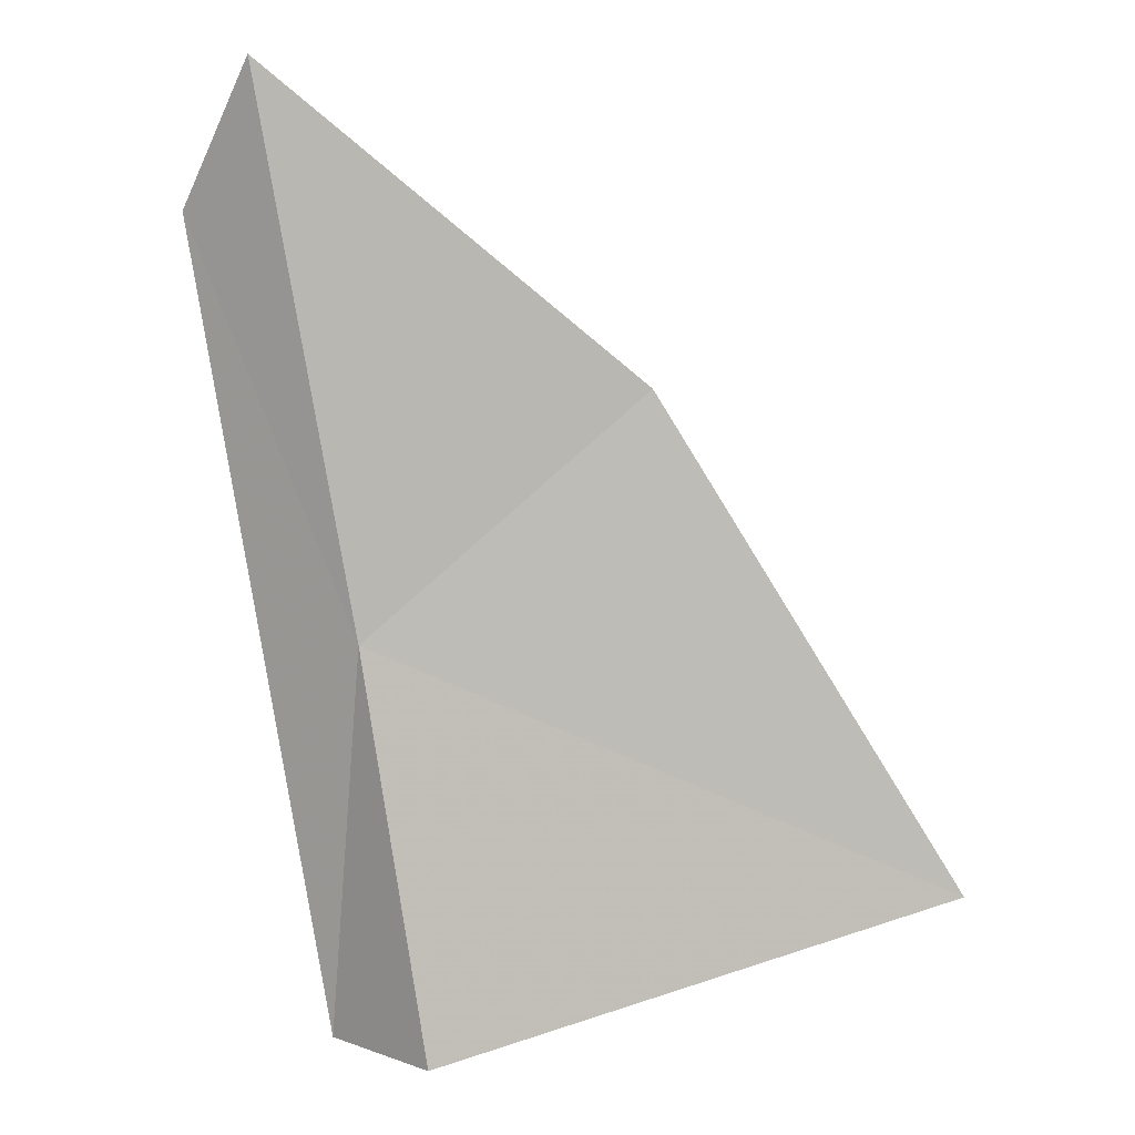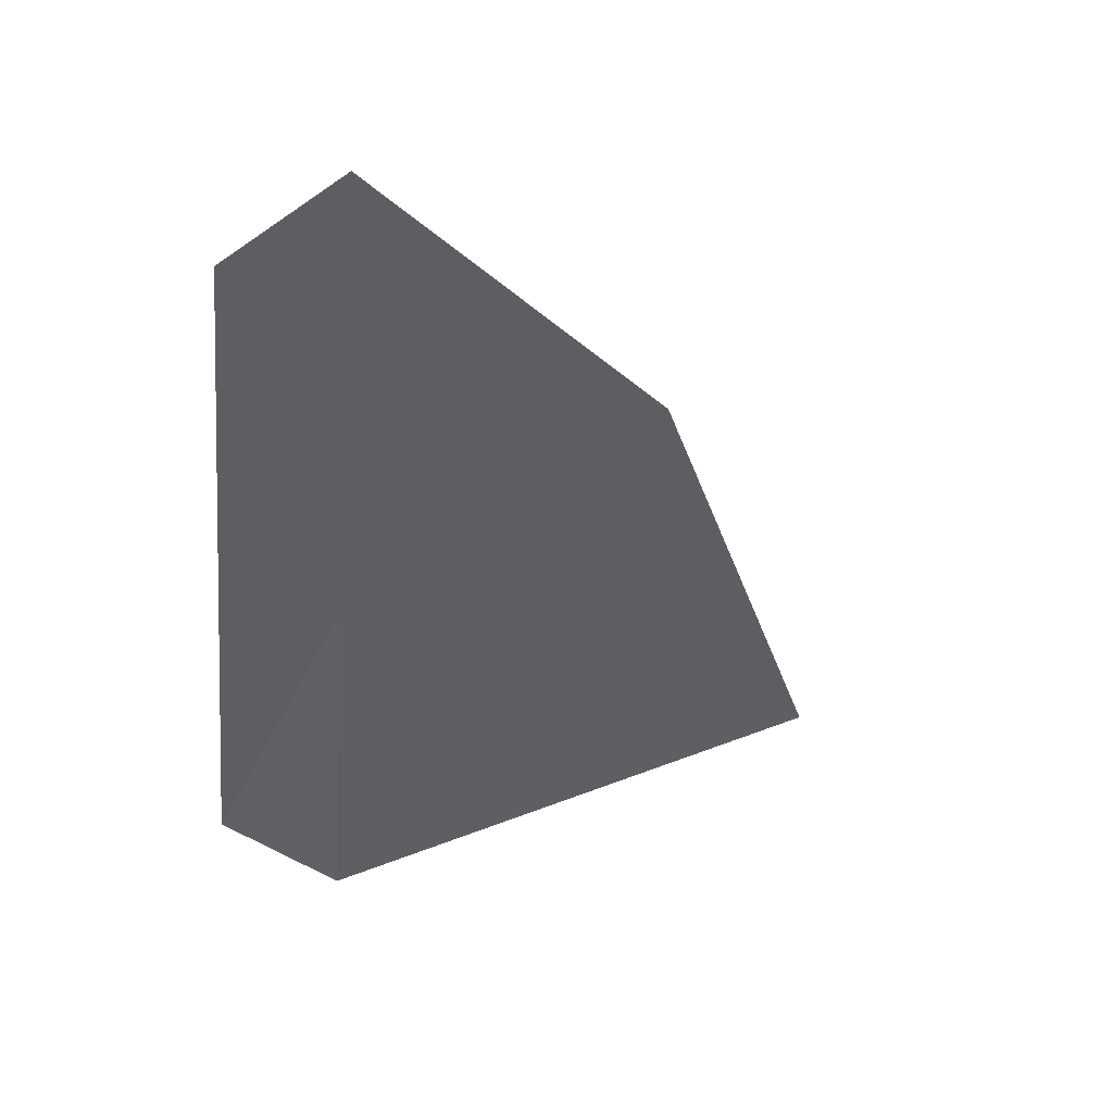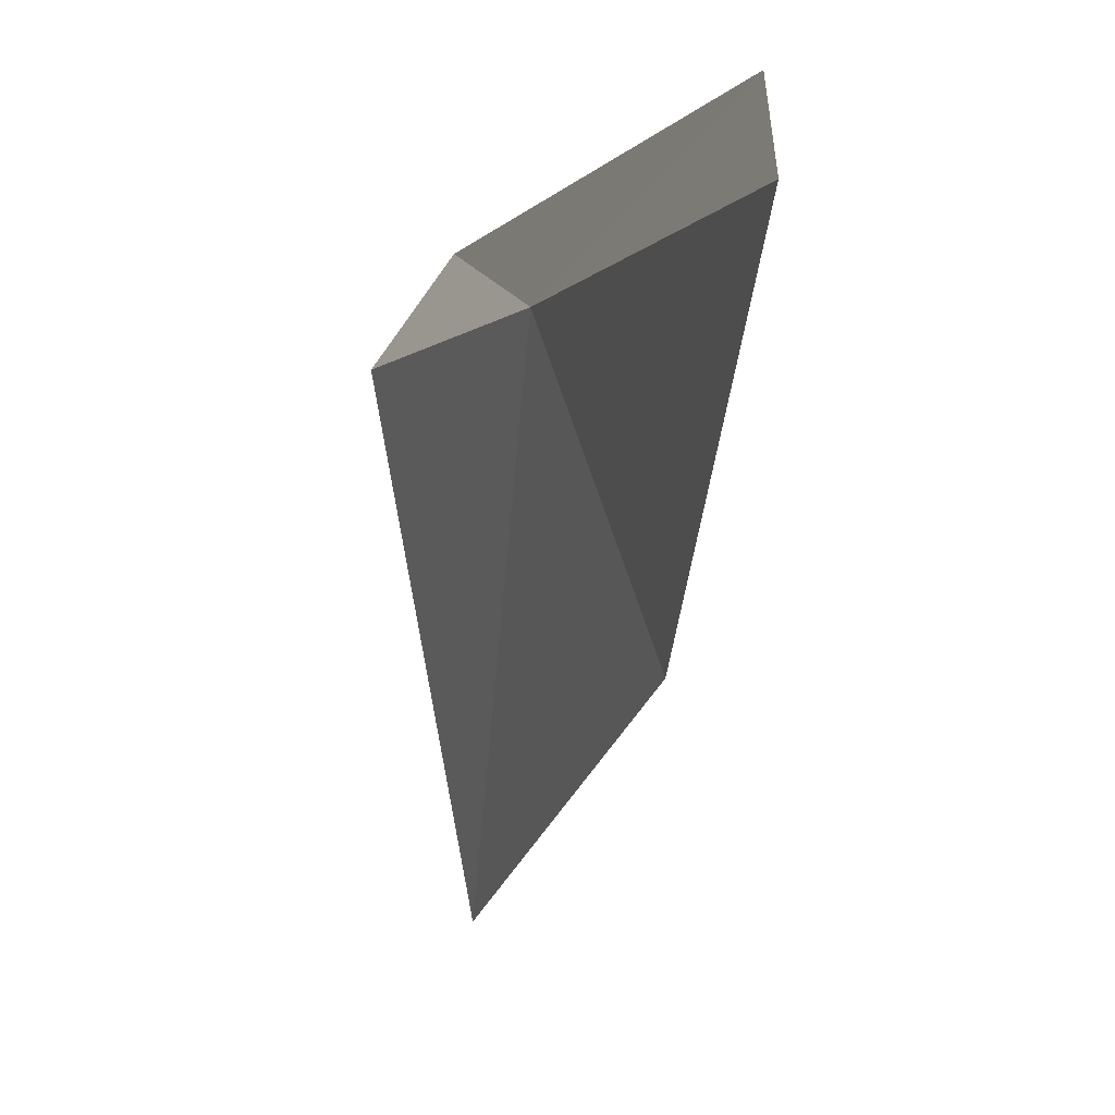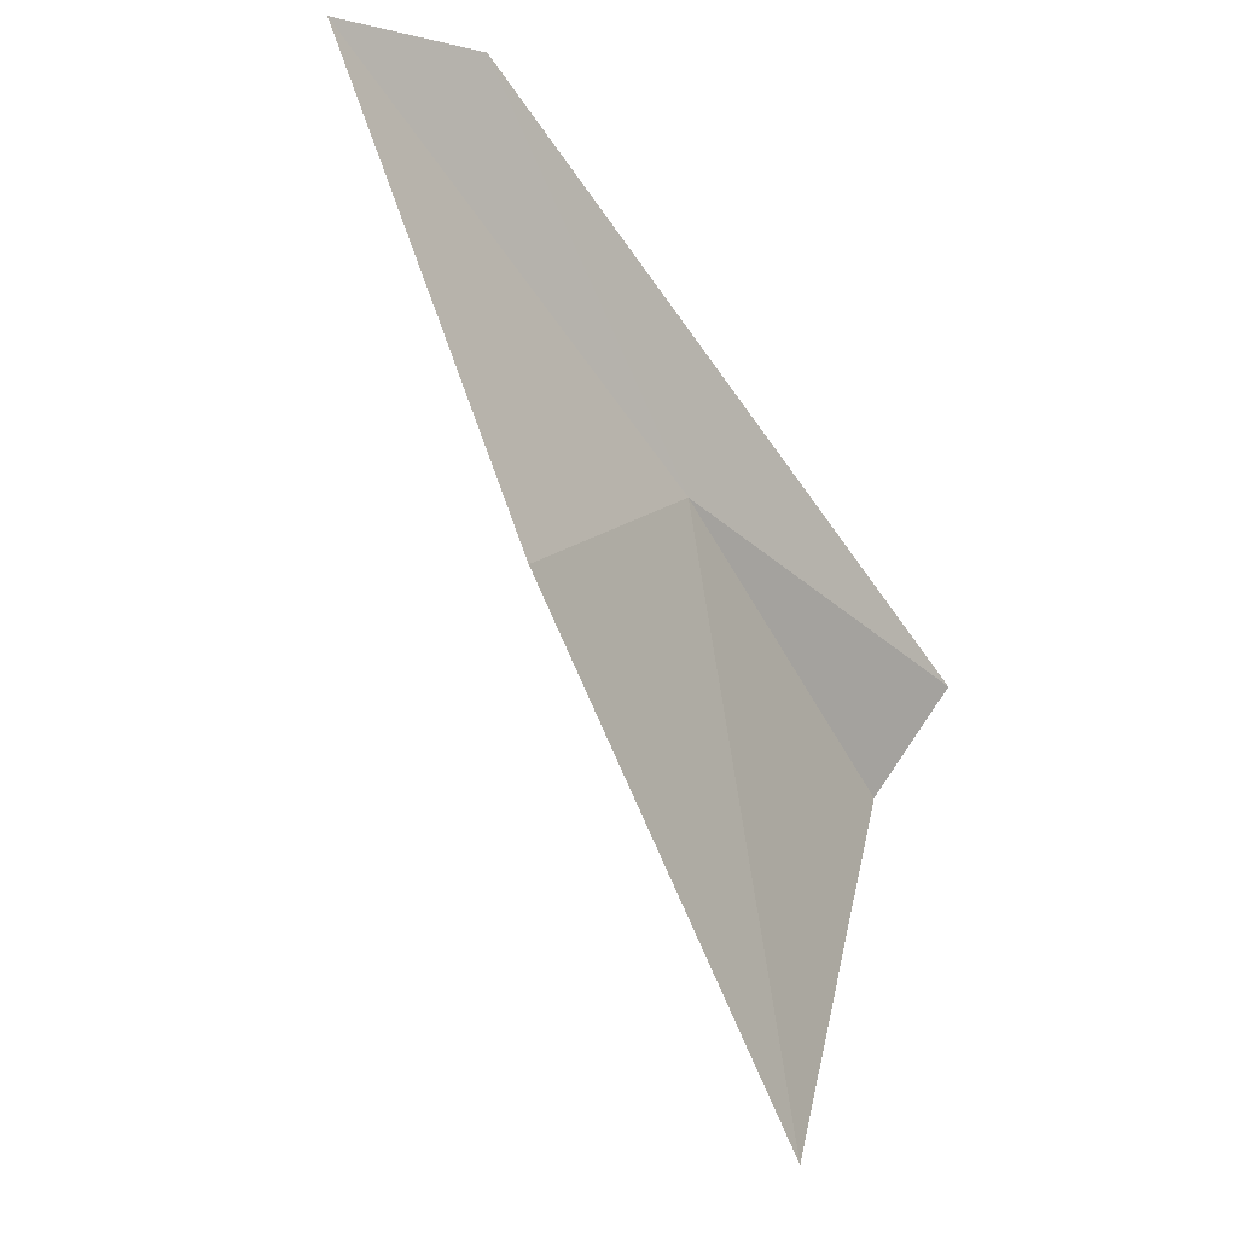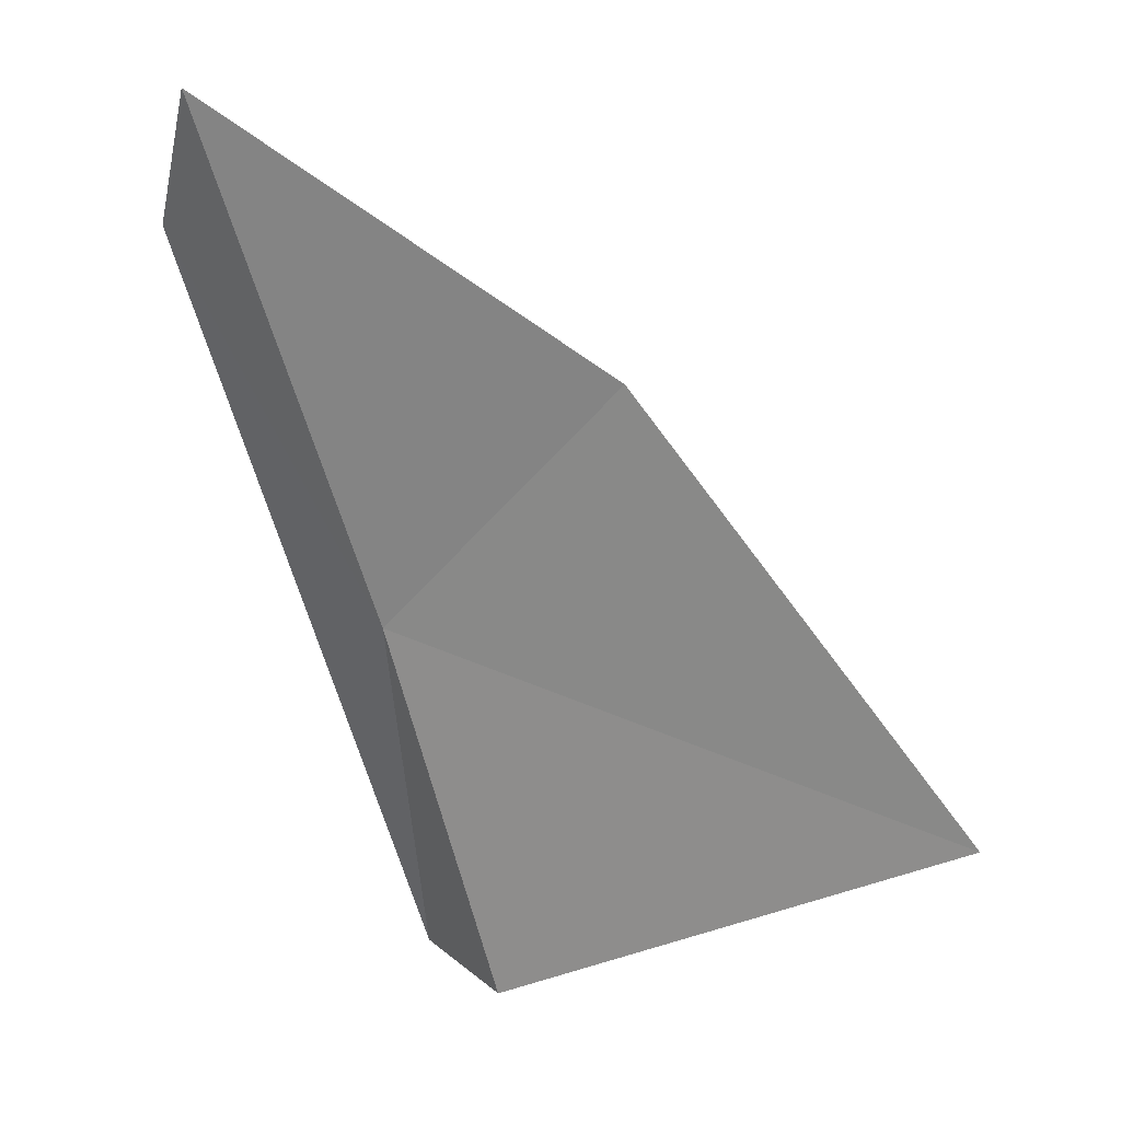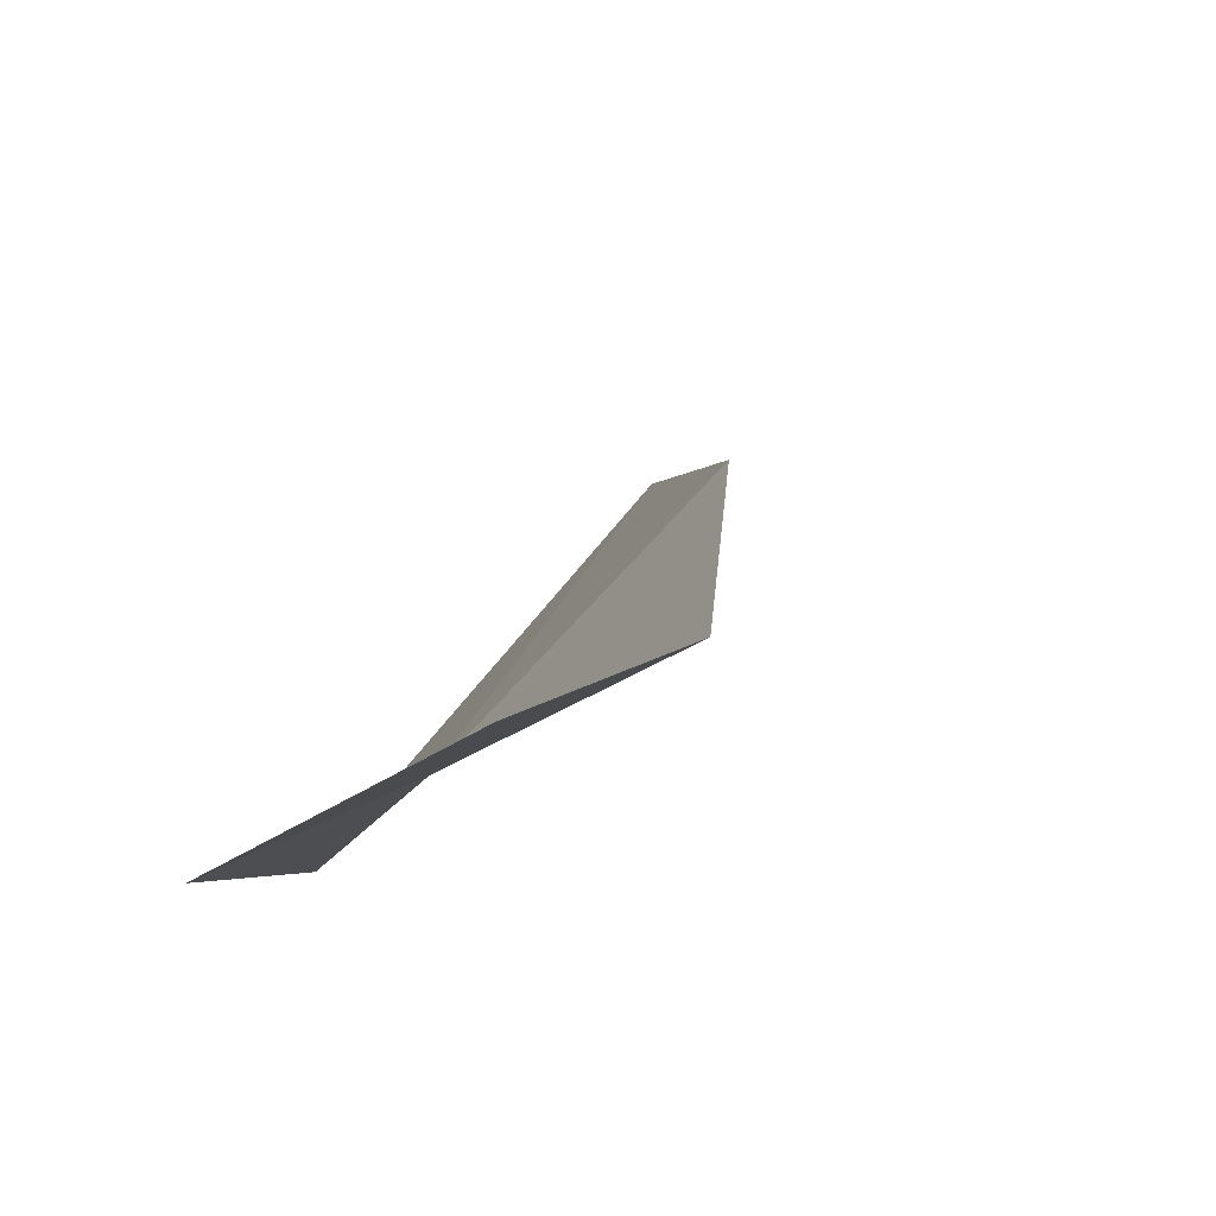
<metadata>
{"format":"obj","ext":"obj","renderer":"f3d","projection":"perspective","resolution":1024,"background":"white","views":[{"elev":-25.5,"azim":-79.3,"up":"+Z"},{"elev":16.4,"azim":-105.8,"up":"+Z"},{"elev":0.2,"azim":-51.4,"up":"+Y"},{"elev":47.2,"azim":10.2,"up":"+Z"},{"elev":-8.4,"azim":-64.8,"up":"+Z"},{"elev":49.9,"azim":-141.0,"up":"+Z"}]}
</metadata>
<code>
v -7.332e+04 -6.908e+04 359.7
v -7.333e+04 -6.907e+04 368.4
v -7.333e+04 -6.908e+04 370.4
v -7.333e+04 -6.908e+04 364.4
v -7.332e+04 -6.909e+04 354.5
v -7.332e+04 -6.908e+04 351.3
v -7.332e+04 -6.908e+04 352.6
f 1 3 2
f 1 4 3
f 1 5 4
f 1 6 5
f 1 7 6
f 1 2 7

</code>
